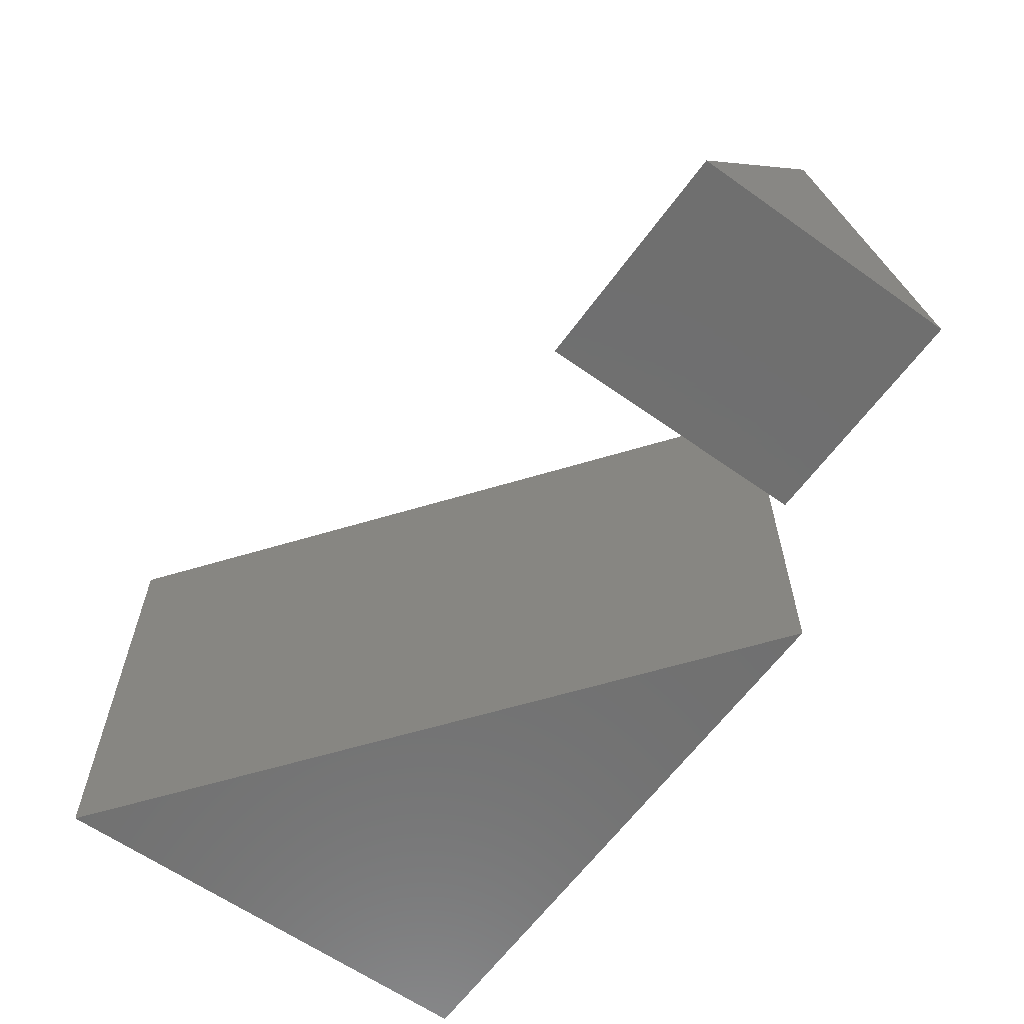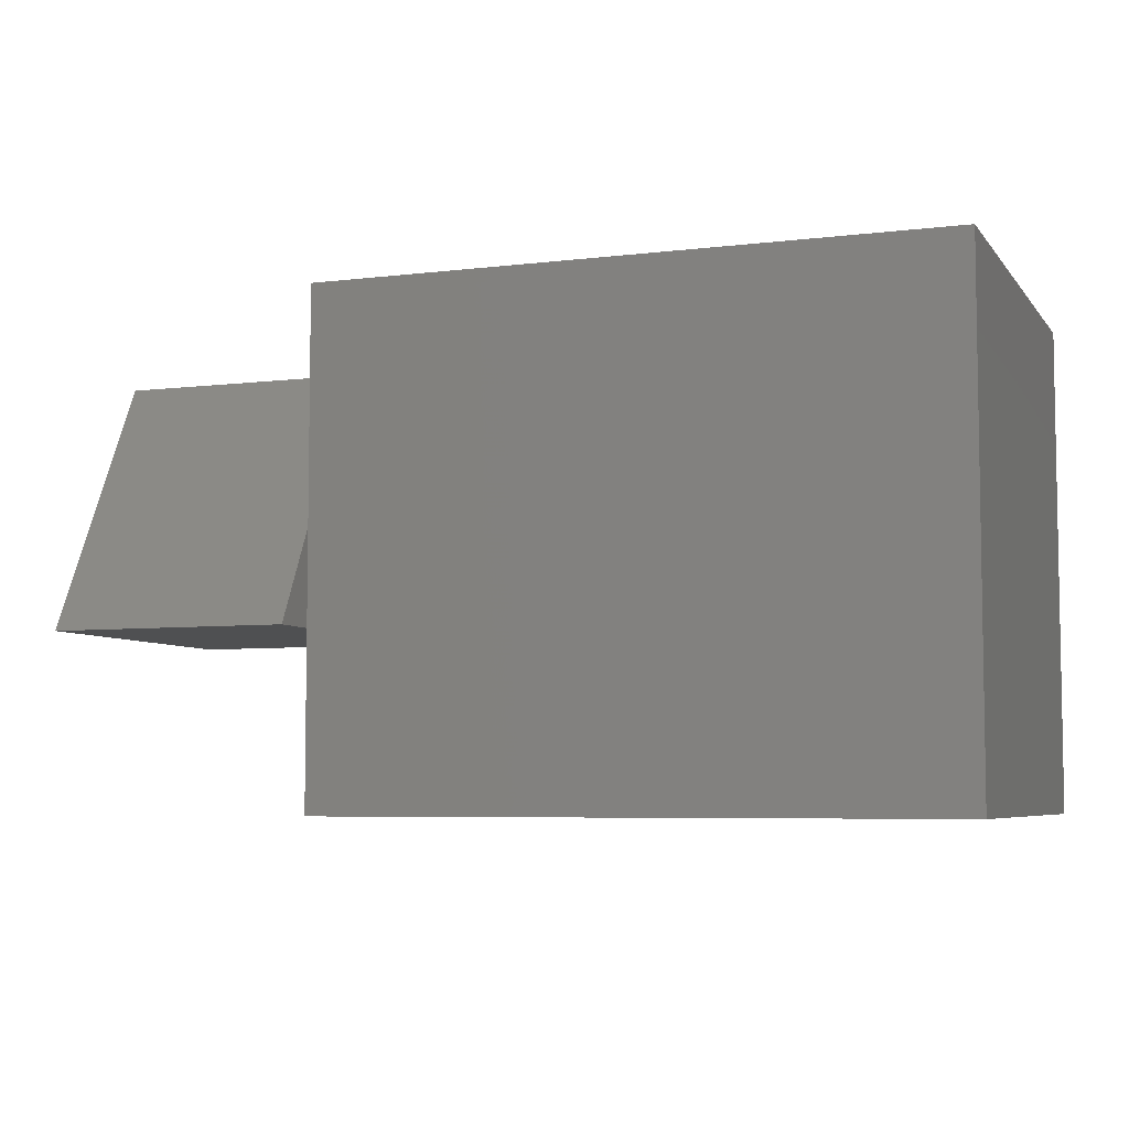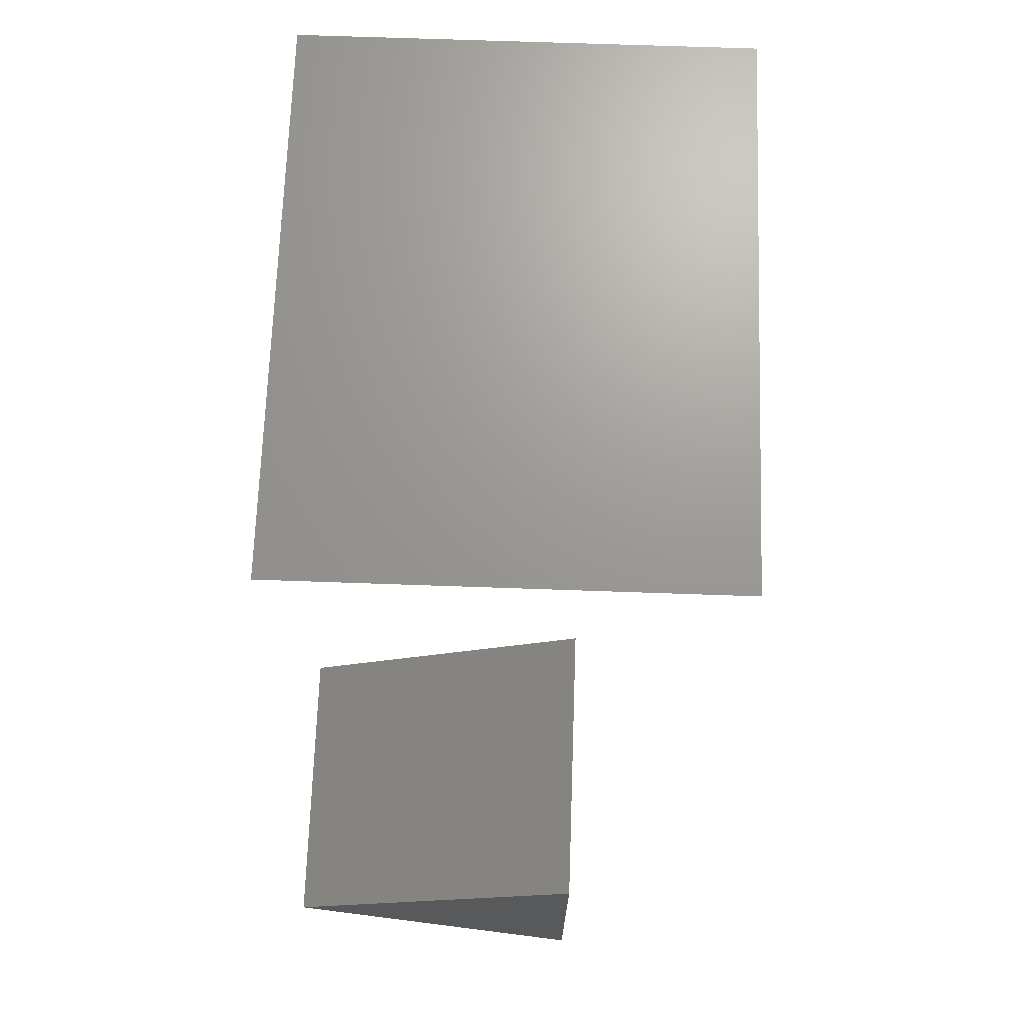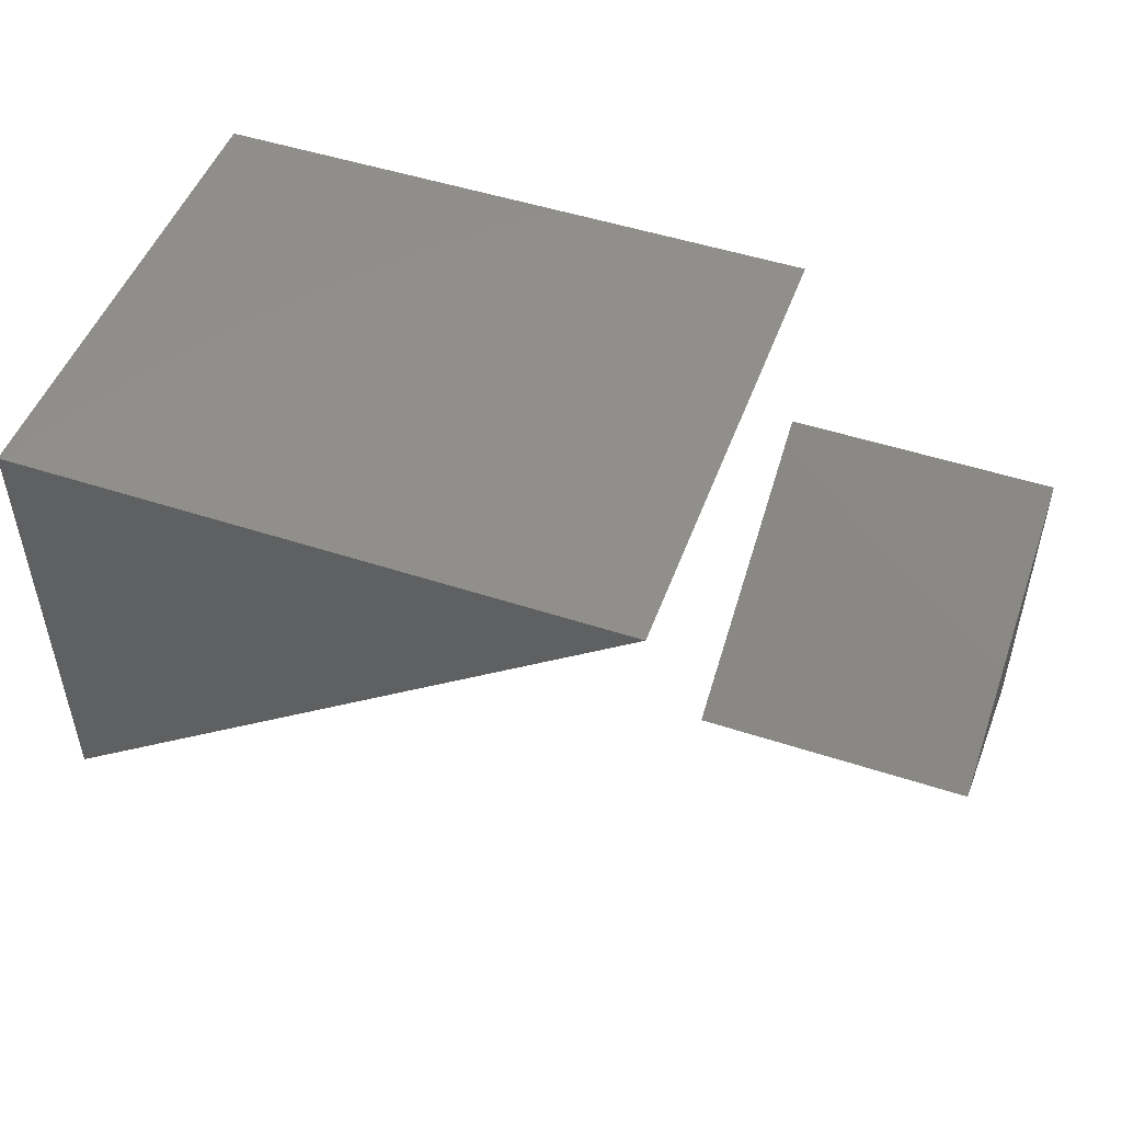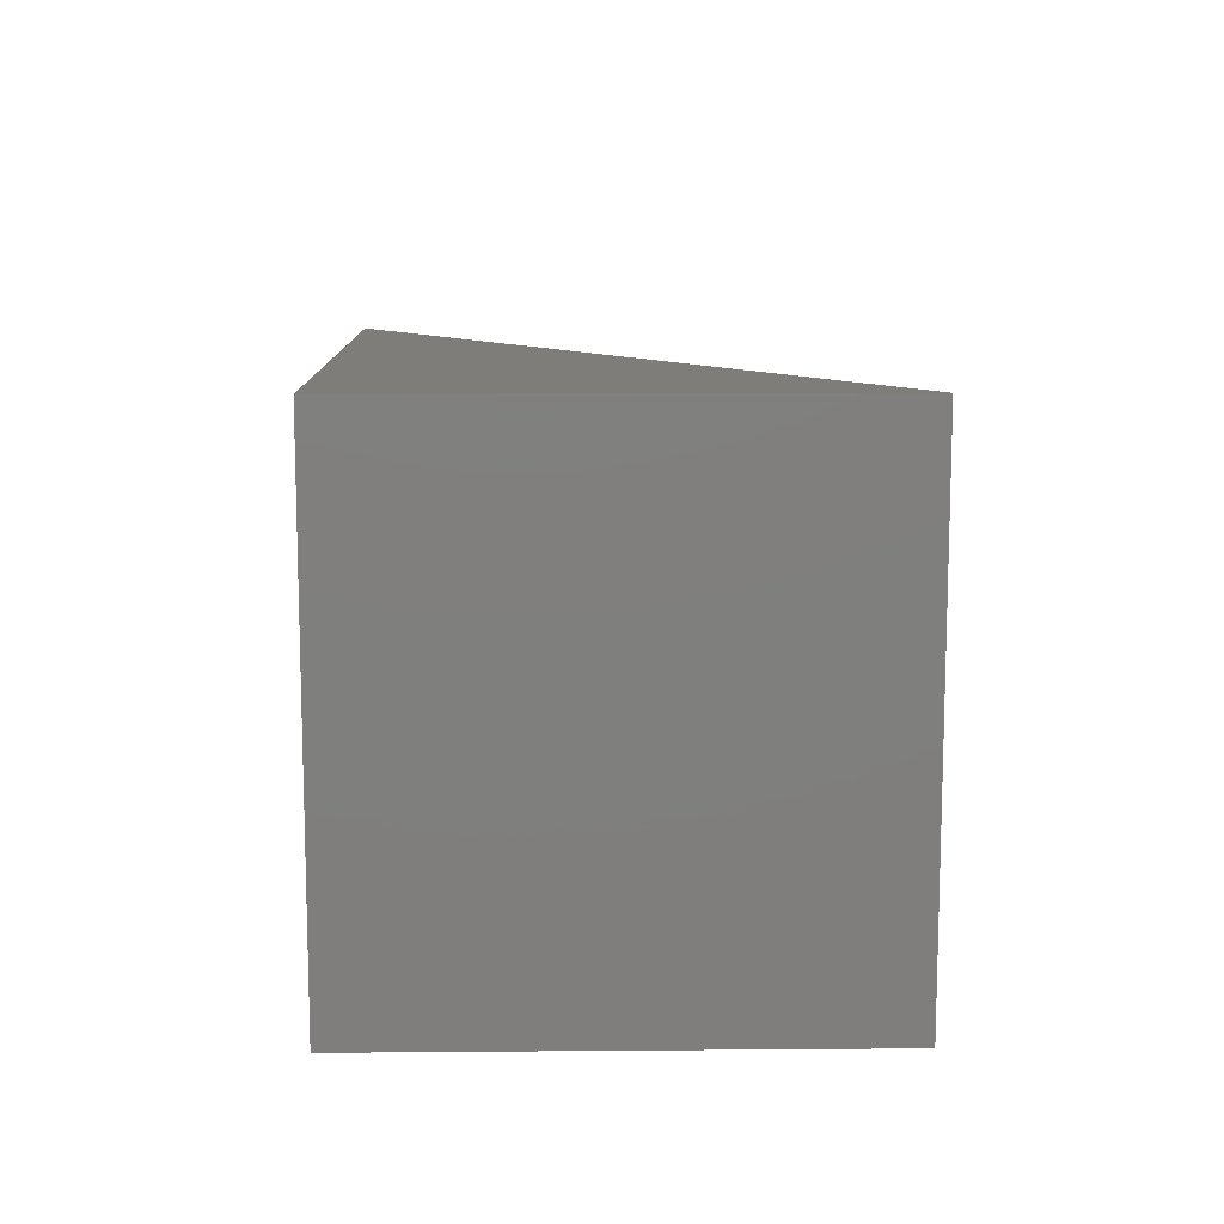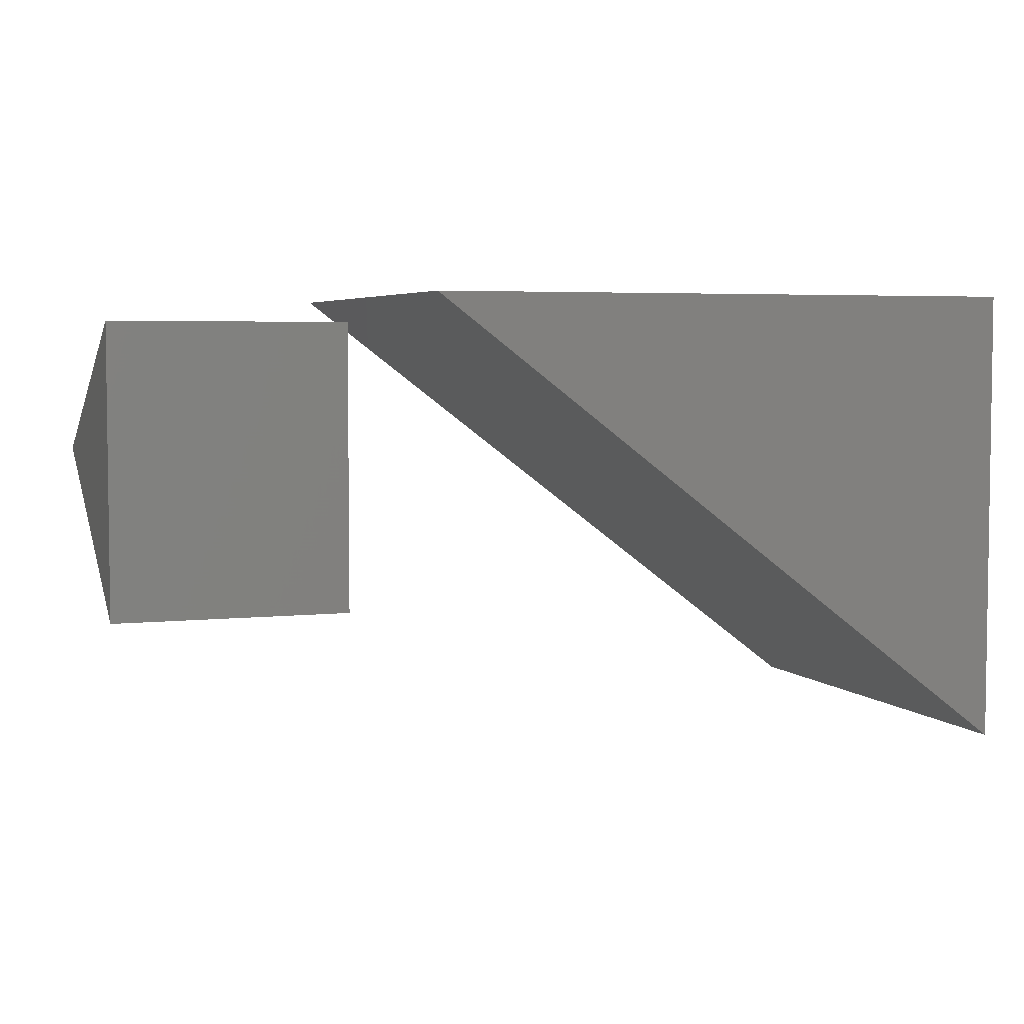
<metadata>
{"format":"stl","ext":"stl","renderer":"f3d","projection":"perspective","resolution":1024,"background":"white","views":[{"elev":-61.8,"azim":54.2,"up":"+Z"},{"elev":-5.9,"azim":-159.7,"up":"+Z"},{"elev":69.7,"azim":92.0,"up":"+Y"},{"elev":49.5,"azim":19.9,"up":"+Y"},{"elev":11.1,"azim":-91.1,"up":"+Z"},{"elev":4.6,"azim":160.0,"up":"+Y"}]}
</metadata>
<code>
# stl→obj: 18 verts, 28 faces
v 0.9222 -0.04921 -0.01587
v -0.03016 -0.773 0.7302
v -0.03016 -0.773 -0.01587
v 0.9222 -0.04921 0.7302
v -0.03016 -0.04921 0.7302
v -0.03016 -0.04921 -0.01587
v -0.03016 -0.773 -0.03175
v 0.9222 -0.04921 -0.03175
v -0.03016 -0.04921 -0.03175
v 1 -0.09153 0.2429
v 1.365 -0.5571 0.2429
v 1 -0.5571 0.2429
v 1.365 -0.09153 0.2429
v 1.365 -0.3032 0.645
v 1 -0.3032 0.645
v 0.9841 -0.5571 0.2429
v 0.9841 -0.09153 0.2429
v 0.9841 -0.3032 0.645
f 1 2 3
f 1 4 2
f 3 5 6
f 3 2 5
f 6 4 1
f 6 5 4
f 1 3 7
f 1 7 8
f 4 5 2
f 3 6 9
f 3 9 7
f 6 1 8
f 6 8 9
f 8 7 9
f 10 11 12
f 10 13 11
f 12 14 15
f 12 11 14
f 15 13 10
f 15 14 13
f 10 12 16
f 10 16 17
f 14 11 13
f 12 15 18
f 12 18 16
f 15 10 17
f 15 17 18
f 18 17 16

</code>
